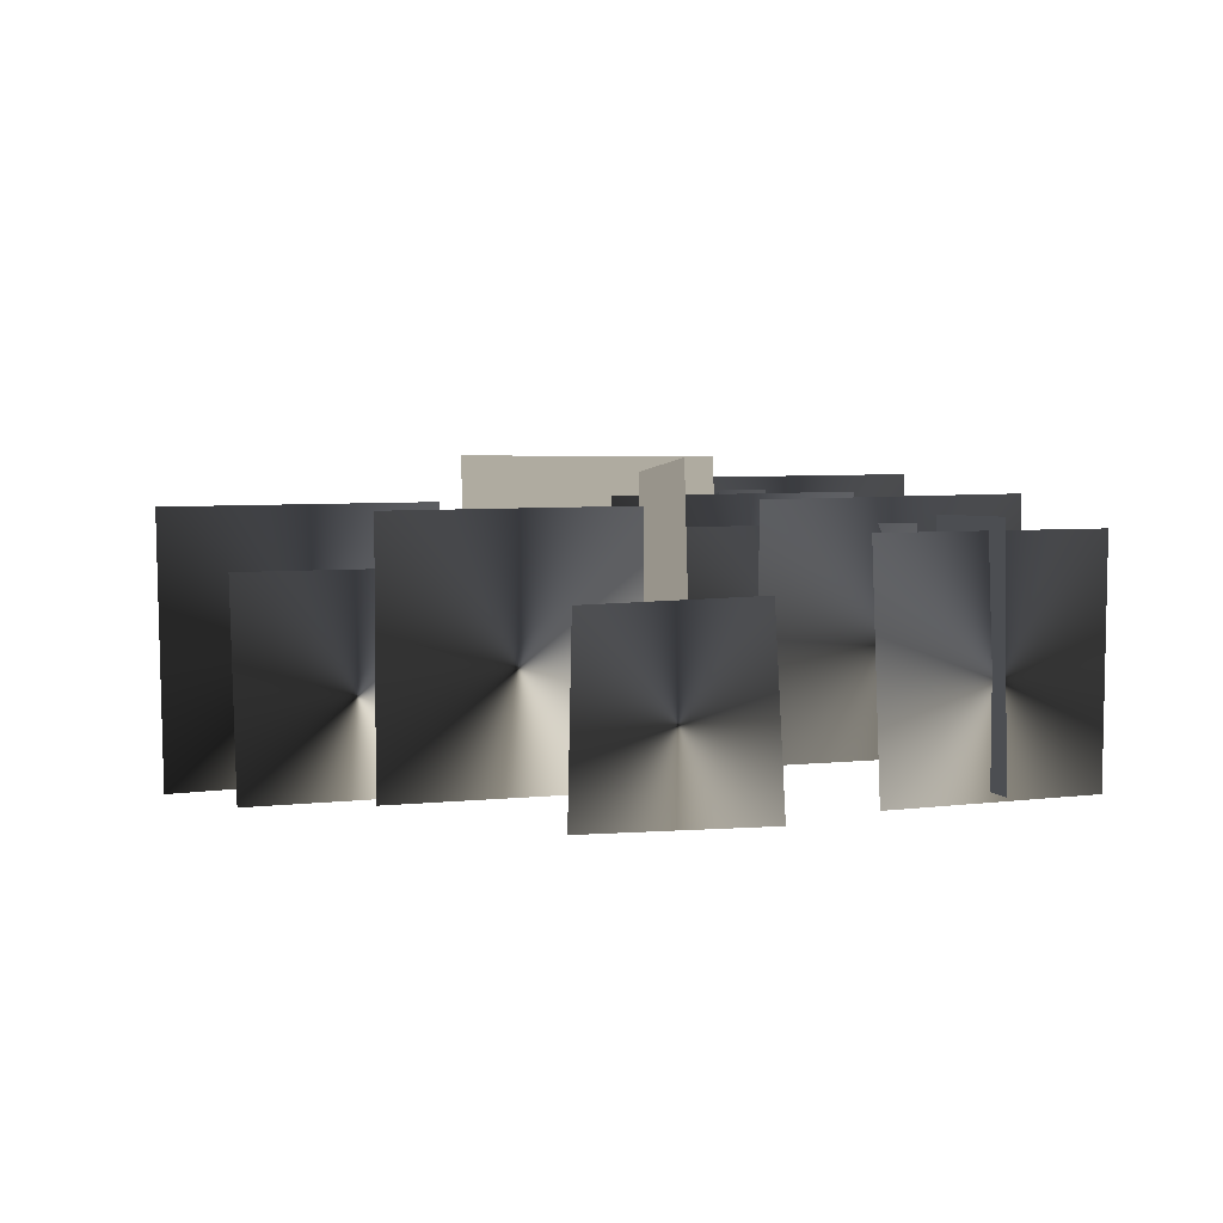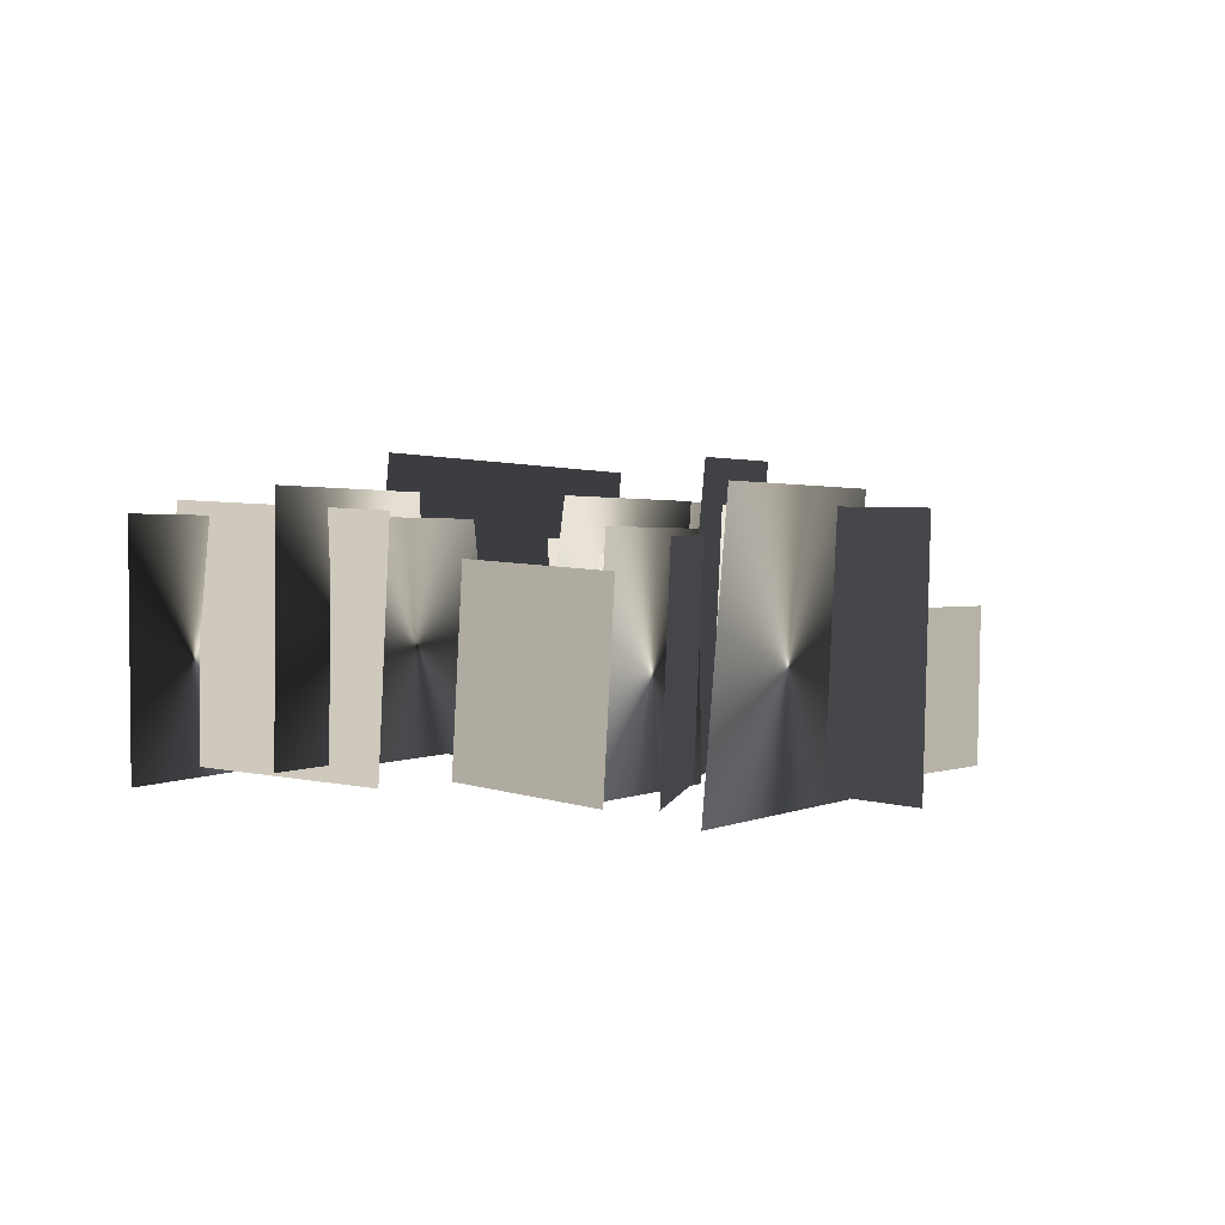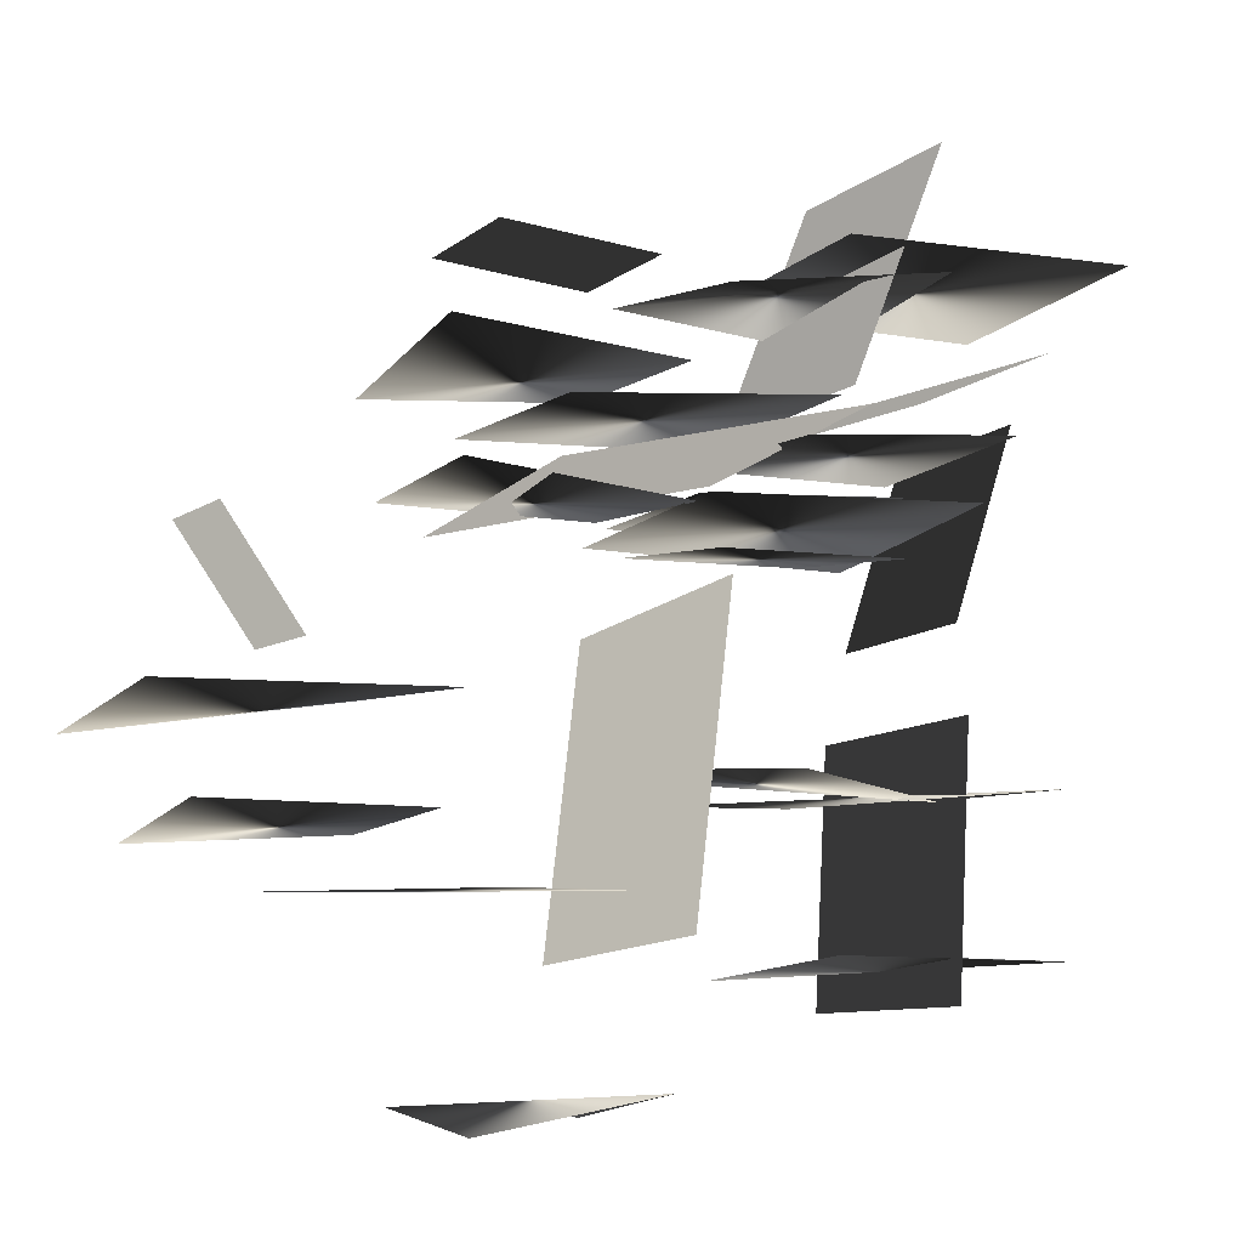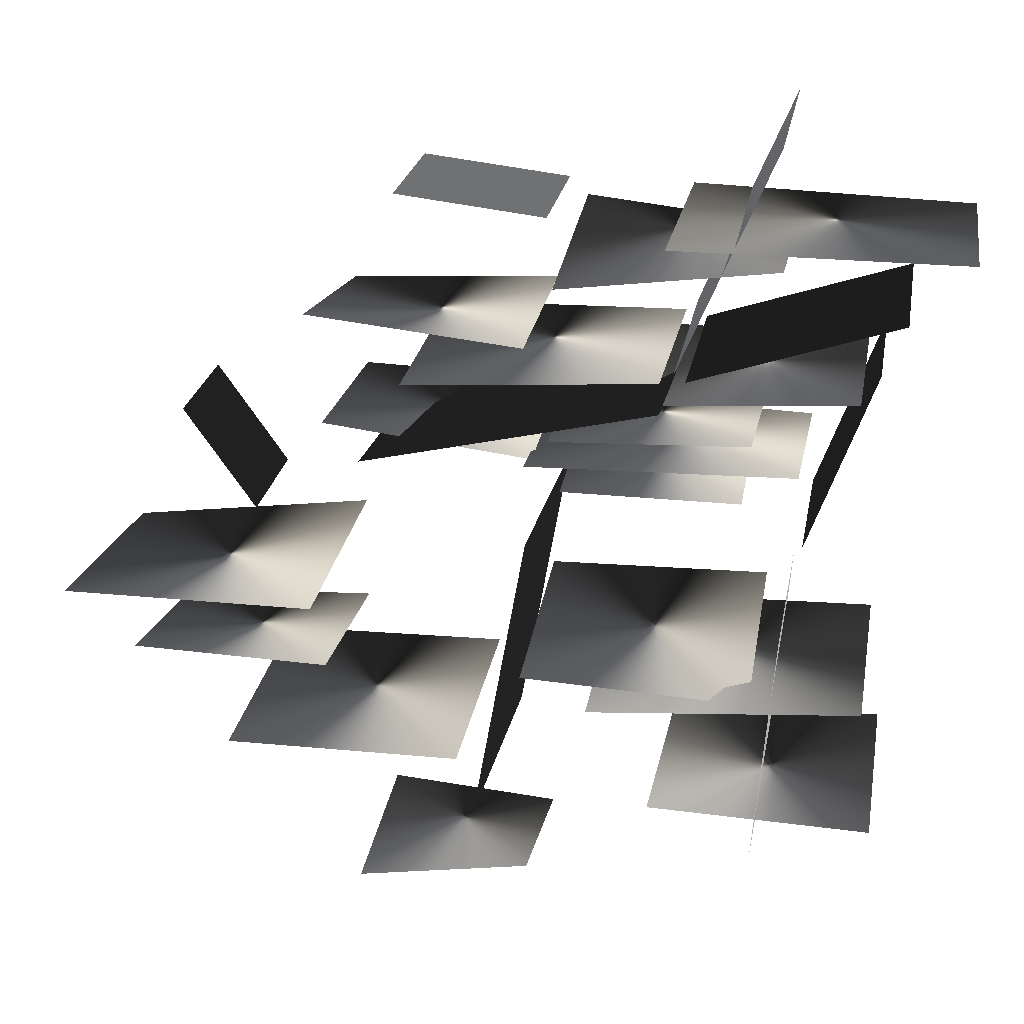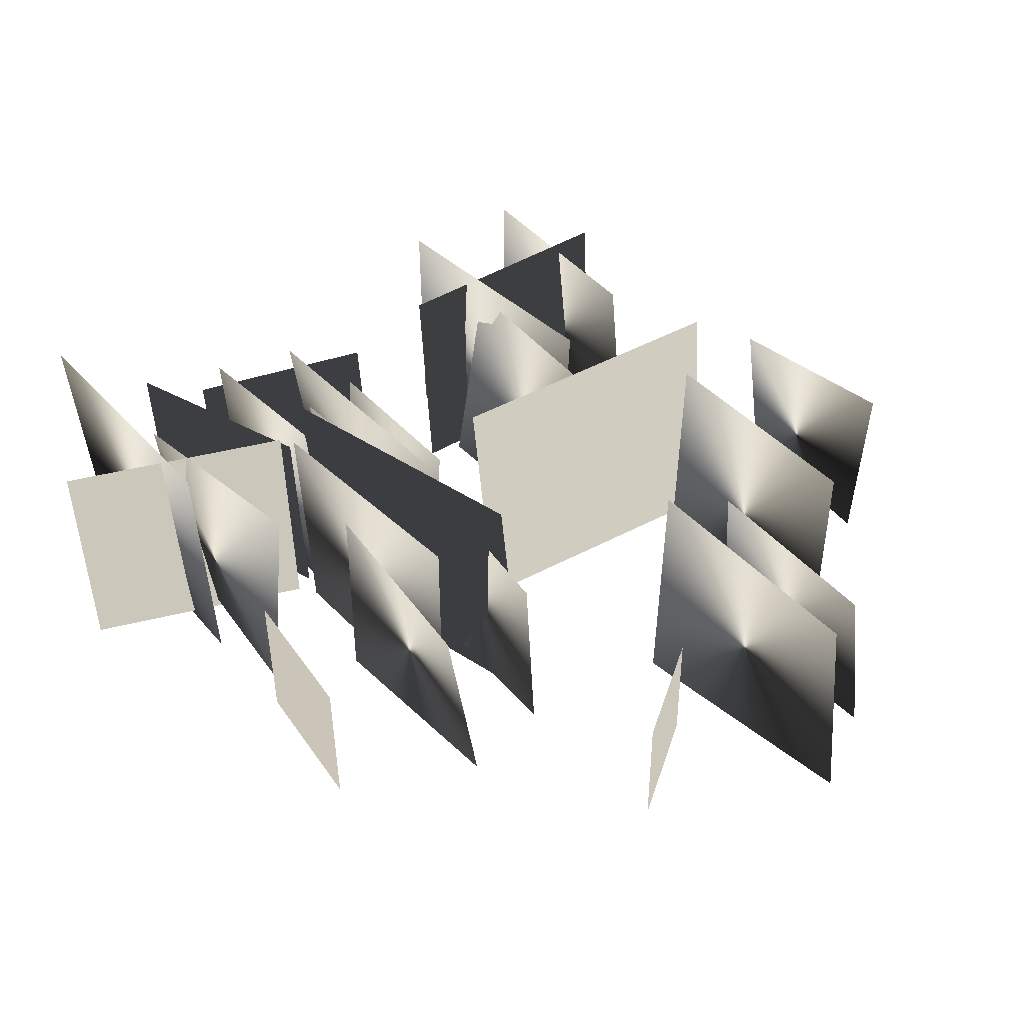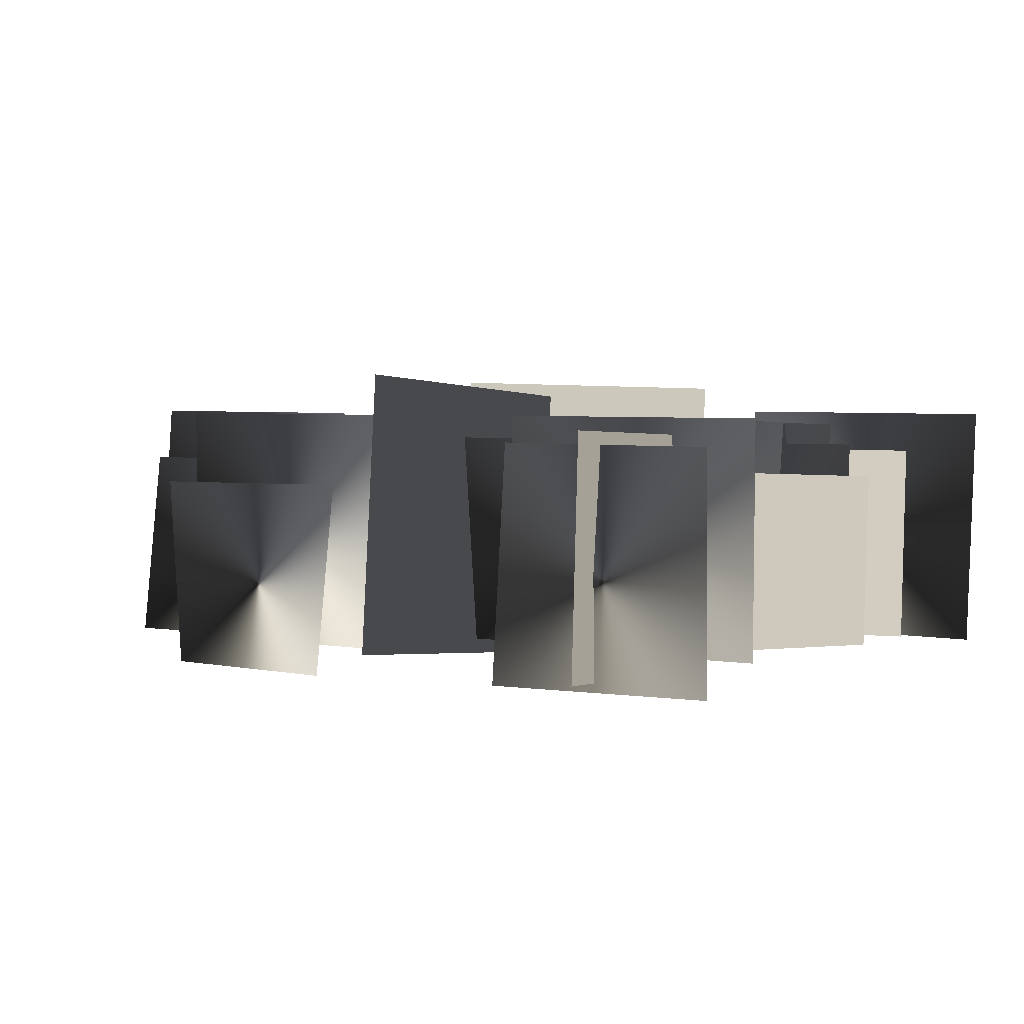
<metadata>
{"format":"obj","ext":"obj","renderer":"f3d","projection":"perspective","resolution":1024,"background":"white","views":[{"elev":5.9,"azim":163.5,"up":"+Y"},{"elev":1.3,"azim":-62.8,"up":"+Y"},{"elev":-6.1,"azim":154.4,"up":"+Z"},{"elev":24.6,"azim":-170.1,"up":"+Z"},{"elev":42.7,"azim":52.1,"up":"+Y"},{"elev":4.0,"azim":-149.5,"up":"+Y"}]}
</metadata>
<code>
g spmSMGrassInfiniteTower_LOD0
v 0.3763 -0.338 0.05894
v 0.6961 1.803 -1.698
v 0.6961 -0.16 -1.878
v 0.3763 1.625 0.2393
v -0.4735 -0.2716 1.037
v 1.439 -0.229 0.6004
v 1.439 1.724 0.7911
v -0.4735 1.681 1.228
v -1.377 -0.2067 0.03306
v -1.816 1.016 1.319
v -1.816 -0.2744 1.247
v -1.377 1.084 0.1049
v -0.5875 -0.2278 1.207
v -1.966 1.202 1.727
v -1.966 -0.2482 1.662
v -0.5875 1.222 1.272
v -1.271 -0.2807 -0.5358
v -1.145 -0.1979 -2.179
v -1.145 1.45 -2.096
v -1.271 1.367 -0.4528
v 0.3815 -0.2311 2.155
v 1.392 0.7827 2.284
v 1.392 -0.2333 2.264
v 0.3815 0.7849 2.175
v -0.5275 -0.2138 1.342
v -1.146 -0.254 2.829
v -1.146 1.356 2.873
v -0.5275 1.397 1.386
v 2.944 -0.2287 0.6141
v 2.451 0.6395 -0.09696
v 2.451 -0.2273 -0.09864
v 2.944 0.6381 0.6158
v -0.9762 1.202 0.4446
v 0.2171 1.202 0.4427
v 0.2171 -0.1156 0.5339
v -0.9762 -0.1156 0.5377
v -1.087 1.342 -0.9557
v 0.4588 1.342 -0.8912
v 0.4588 -0.1554 -0.7276
v -1.087 -0.1554 -0.6895
v -1.345 1.442 0.7586
v 0.4188 1.442 0.711
v 0.4188 -0.2147 0.5945
v -1.345 -0.2147 0.5385
v -1.018 1.112 0.8128
v 0.3136 1.112 0.7547
v 0.3136 -0.114 0.7035
v -1.018 -0.114 0.6584
v -1.839 1.509 -0.8702
v -0.01535 1.509 -1.018
v -0.01535 -0.1581 -0.9393
v -1.839 -0.1581 -0.8849
v -0.4405 1.398 1.322
v 1.237 1.398 1.202
v 1.237 -0.2512 1.199
v -0.4405 -0.2512 1.24
v 0.3946 1.252 0.6832
v 1.795 1.252 0.842
v 1.795 -0.08303 0.7629
v 0.3946 -0.08303 0.7319
v -1.703 1.262 1.205
v -0.313 1.262 1.108
v -0.313 -0.2594 1.126
v -1.703 -0.2594 1.108
v -1.184 1.392 2.101
v 0.2457 1.392 1.906
v 0.2457 -0.1649 2.055
v -1.184 -0.1649 1.908
v 0.8673 1.512 -1.466
v 2.474 1.512 -1.483
v 2.474 -0.1844 -1.46
v 0.8673 -0.1844 -1.422
v -1.943 1.35 -1.853
v -0.4281 1.35 -1.81
v -0.4281 -0.2748 -1.978
v -1.943 -0.2748 -1.837
v 0.4474 1.289 1.462
v 1.887 1.289 1.604
v 1.887 -0.1638 1.37
v 0.4474 -0.1638 1.46
v -2.353 1.481 2.236
v -0.4614 1.481 2.231
v -0.4614 -0.2951 2.135
v -2.353 -0.2951 2.087
v 1.86 1.493 -0.4185
v 3.584 1.493 -0.4279
v 3.584 -0.206 -0.6103
v 1.86 -0.206 -0.3711
v 0.4531 1.075 -2.559
v 1.669 1.075 -2.763
v 1.669 -0.1751 -2.667
v 0.4531 -0.1751 -2.758
v 1.86 1.142 -1.029
v 3.235 1.142 -0.9999
v 3.235 -0.201 -1.203
v 1.86 -0.201 -1.134
g spmSMGrassInfiniteTower_LOD0_0
f 2 3 1
f 4 2 1
f 6 7 5
f 7 8 5
f 10 11 9
f 12 10 9
f 14 15 13
f 16 14 13
f 18 19 17
f 19 20 17
f 22 23 21
f 24 22 21
f 26 27 25
f 27 28 25
f 30 31 29
f 32 30 29
g spmSMGrassInfiniteTower_LOD0_1
f 35 34 33
f 36 35 33
f 39 38 37
f 40 39 37
f 43 42 41
f 44 43 41
f 47 46 45
f 48 47 45
f 51 50 49
f 52 51 49
f 55 54 53
f 56 55 53
f 59 58 57
f 60 59 57
f 63 62 61
f 64 63 61
f 67 66 65
f 68 67 65
f 71 70 69
f 72 71 69
f 75 74 73
f 76 75 73
f 79 78 77
f 80 79 77
f 83 82 81
f 84 83 81
f 87 86 85
f 88 87 85
f 91 90 89
f 92 91 89
f 95 94 93
f 96 95 93

</code>
